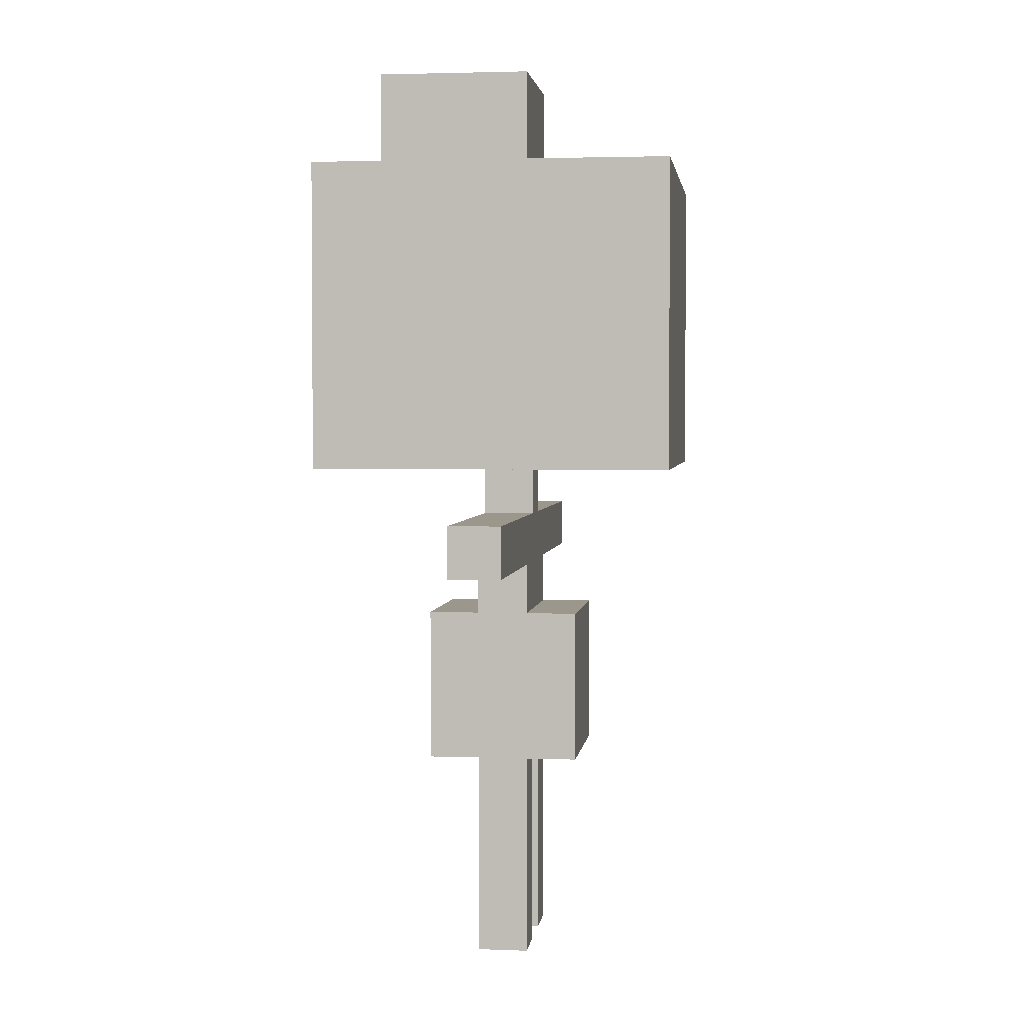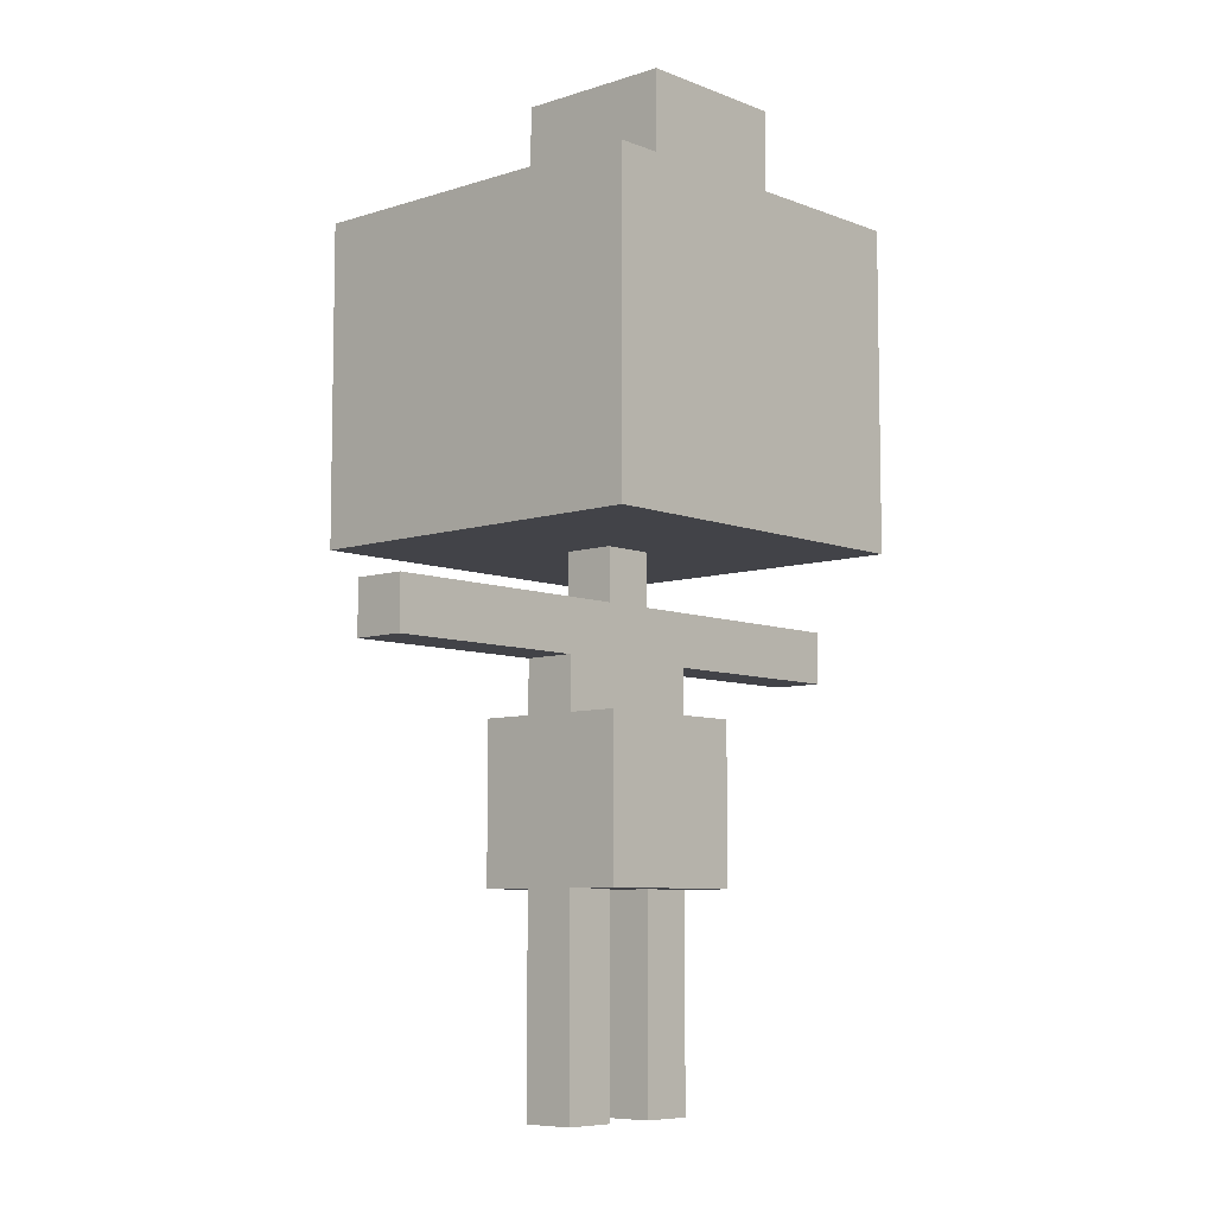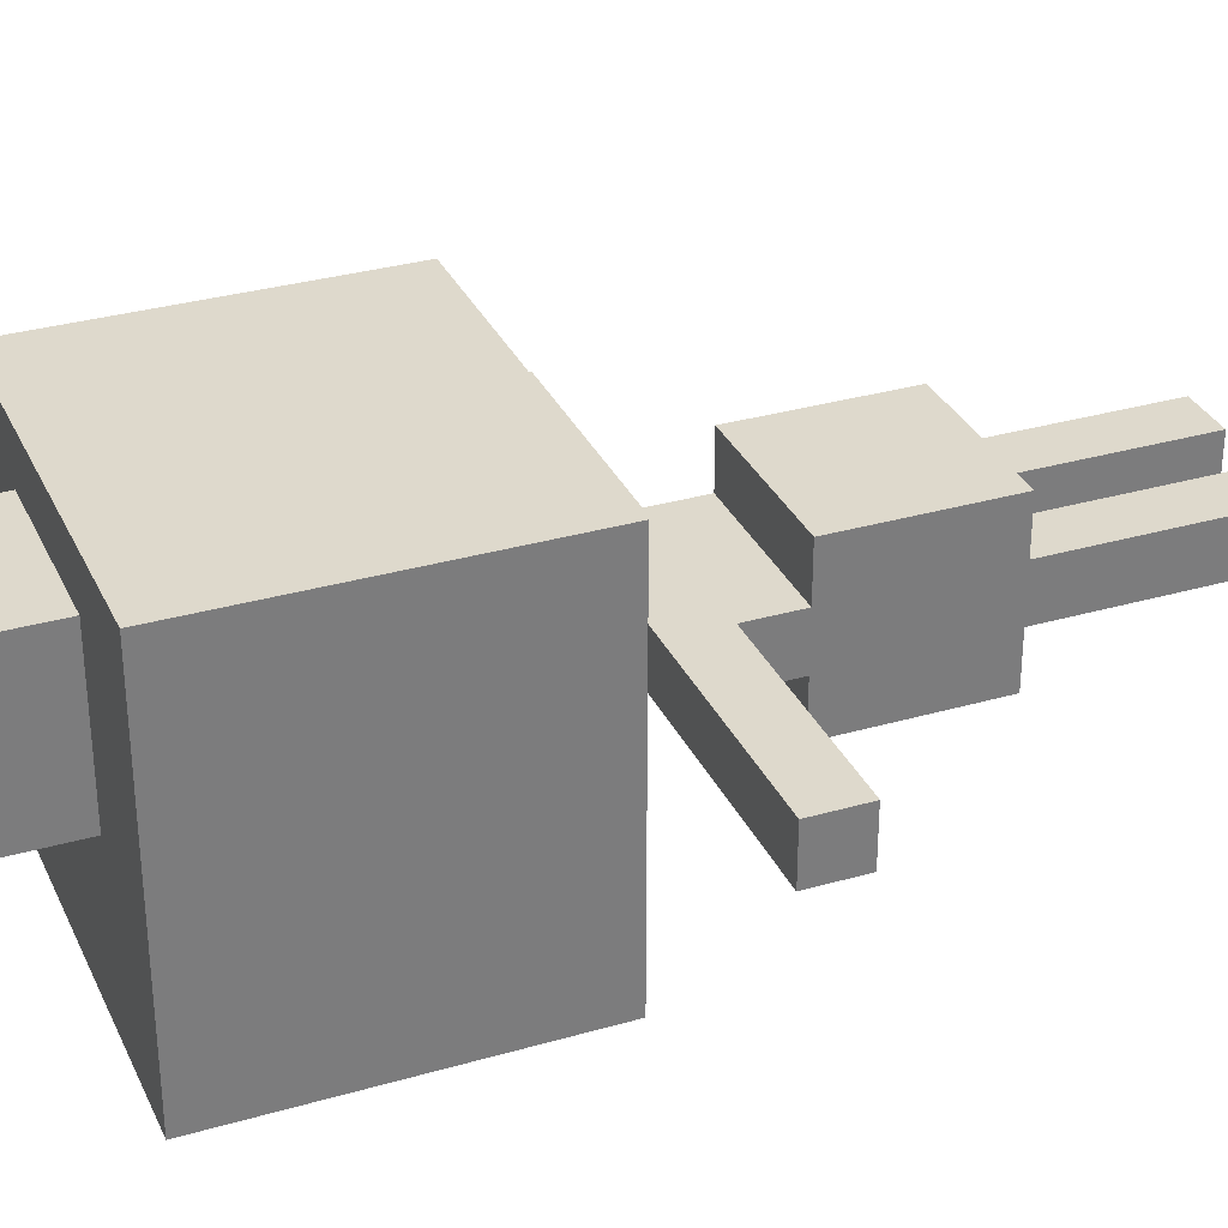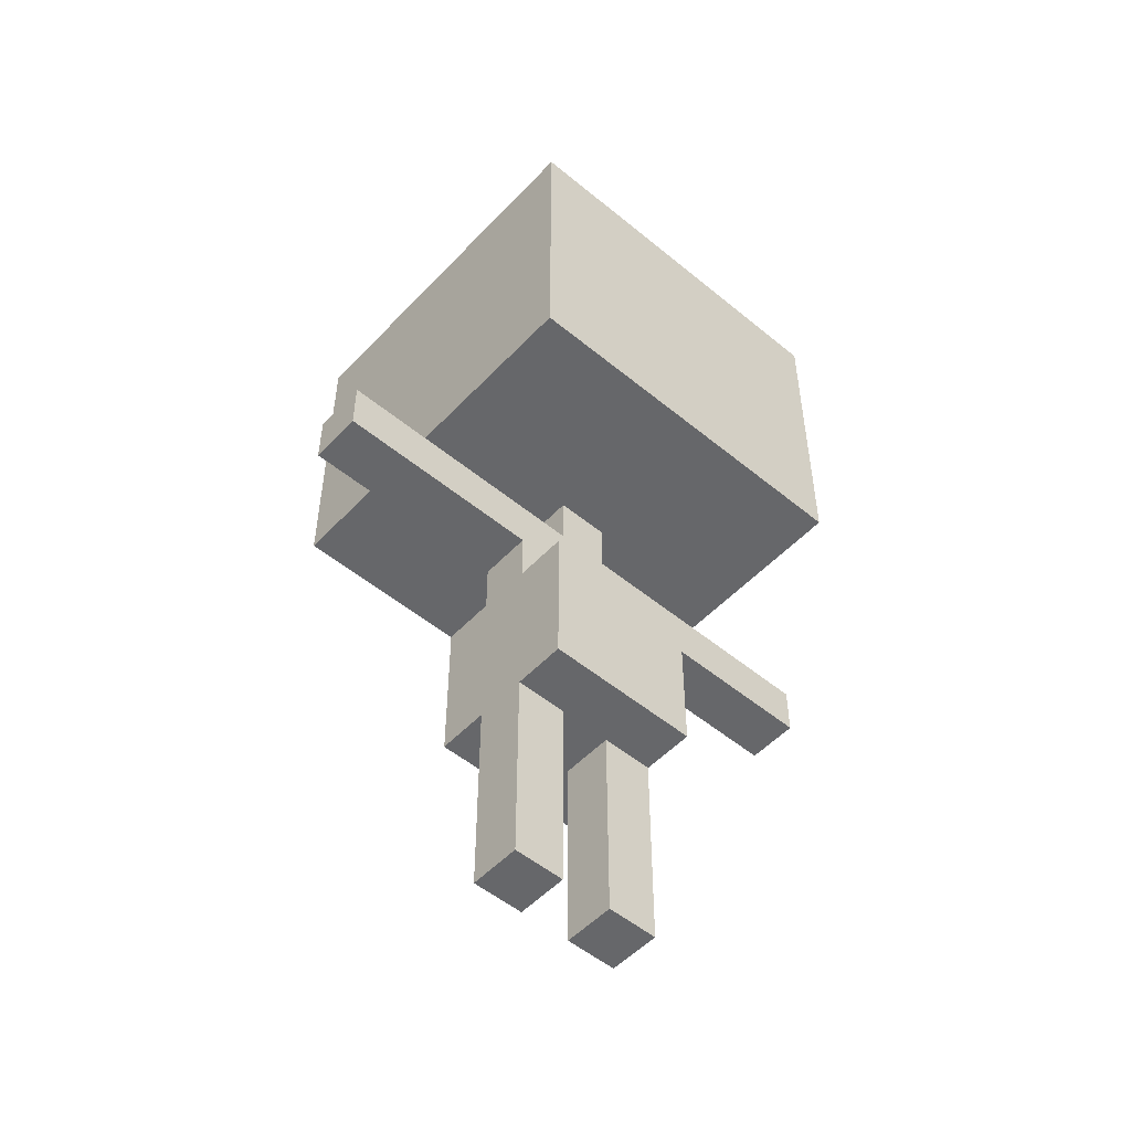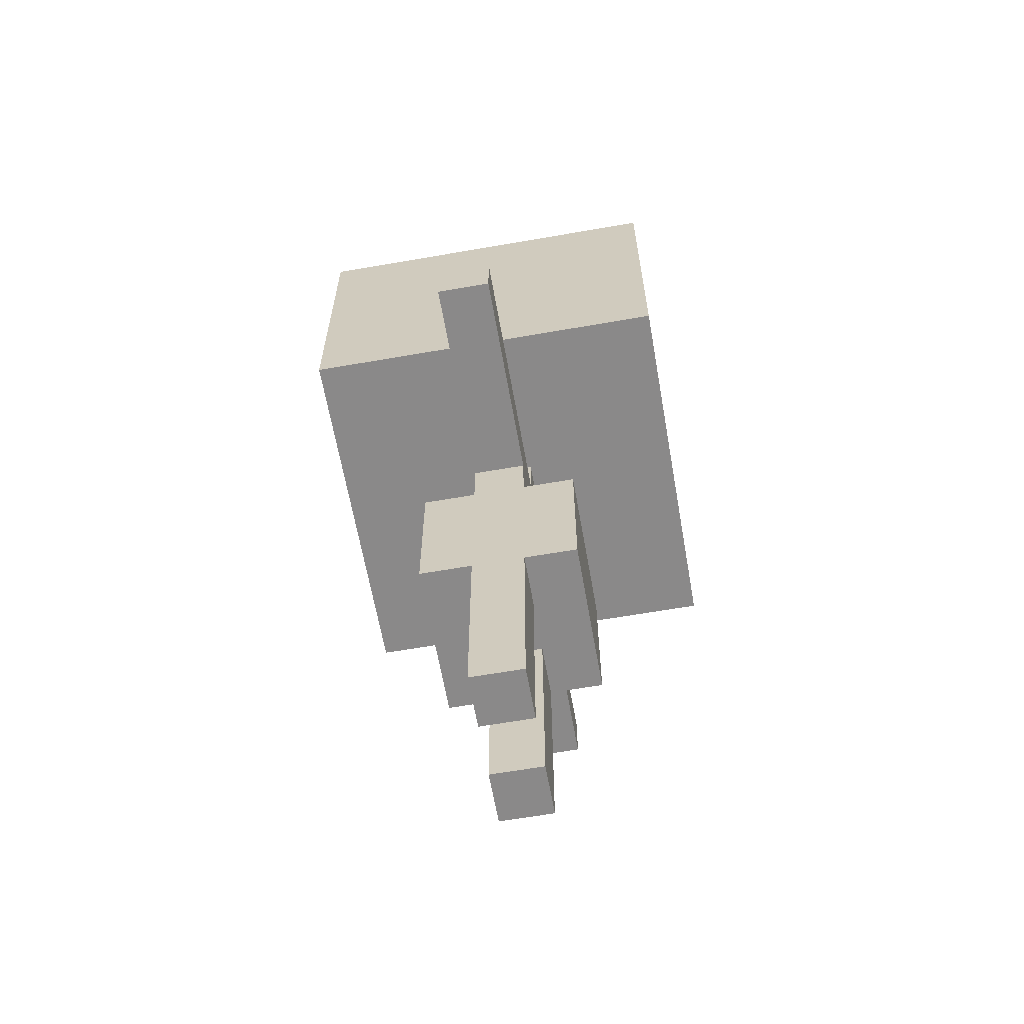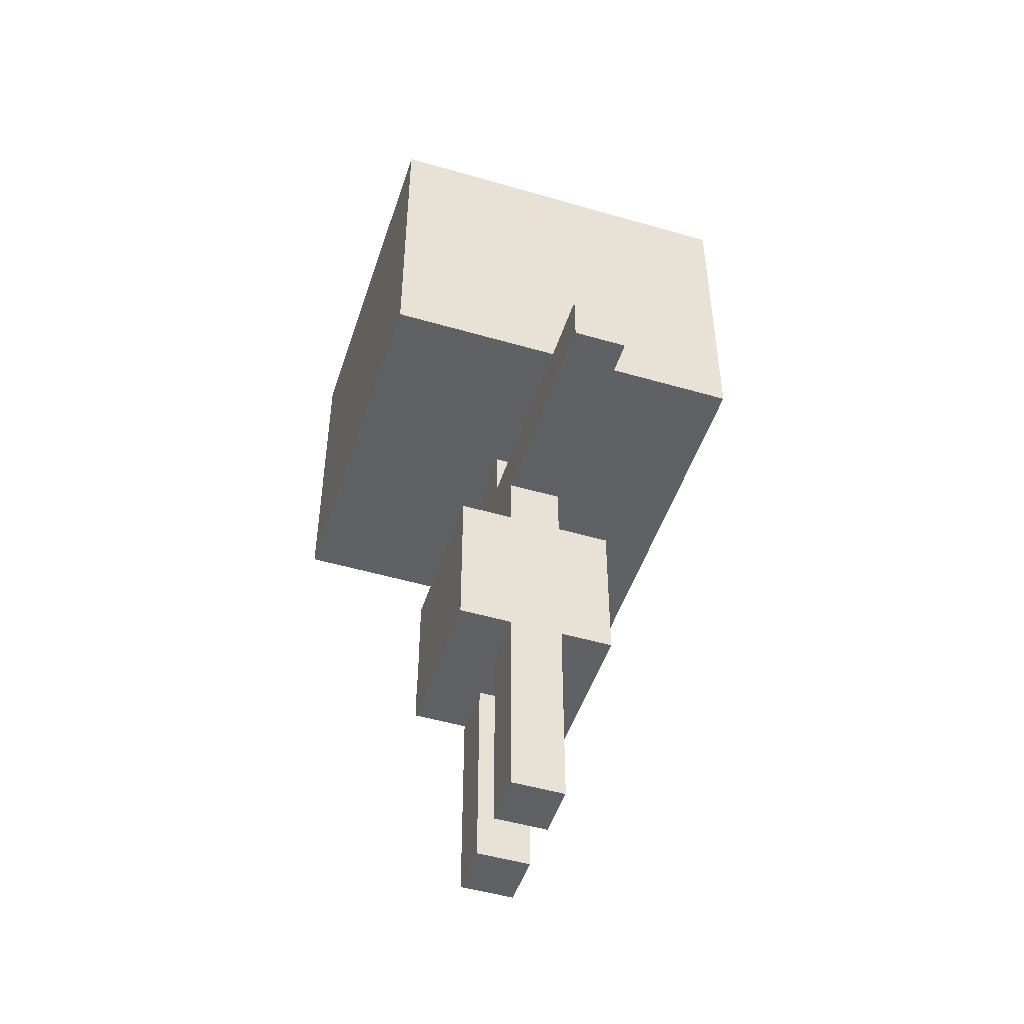
<metadata>
{"format":"obj","ext":"obj","renderer":"f3d","projection":"perspective","resolution":1024,"background":"white","views":[{"elev":2.8,"azim":97.4,"up":"+Y"},{"elev":-7.6,"azim":-47.7,"up":"+Y"},{"elev":32.1,"azim":-112.0,"up":"+Z"},{"elev":-52.1,"azim":138.3,"up":"+Y"},{"elev":-63.3,"azim":-80.0,"up":"+Y"},{"elev":-49.2,"azim":-107.9,"up":"+Y"}]}
</metadata>
<code>
o
v 0.4 1.8 -0.9
v 0.4 1.8 -1
v 0.4 1.9 -0.9
v 0.4 1.9 -1
v 0.6 2 -0.6
v 0.6 2 -1.3
v 0.6 2.6 -0.6
v 0.6 2.6 -1.3
v 0.8 1 -0.9
v 0.8 1 -1
v 0.8 1.1 -0.9
v 0.8 1.1 -1
v 0.8 1.4 -0.8
v 0.8 1.4 -0.9
v 0.8 1.4 -1
v 0.8 1.4 -1.1
v 0.8 1.5 -0.8
v 0.8 1.5 -1.1
v 0.8 1.6 -0.8
v 0.8 1.6 -1.1
v 0.8 1.7 -0.8
v 0.8 1.7 -0.9
v 0.8 1.7 -1
v 0.8 1.7 -1.1
v 0.8 1.8 -0.9
v 0.8 1.8 -1
v 0.8 2.6 -0.7
v 0.8 2.6 -1
v 0.8 2.8 -0.7
v 0.8 2.8 -1
v 0.9 1.9 -0.9
v 0.9 1.9 -1
v 0.9 2 -0.9
v 0.9 2 -1
v 1 1 -0.9
v 1 1 -1
v 1 1.1 -0.9
v 1 1.1 -1
v 1 1.4 -0.9
v 1 1.4 -1
v 0.9 1 -0.9
v 0.9 1 -1
v 0.9 1.1 -0.9
v 0.9 1.1 -1
v 0.9 1.4 -0.9
v 0.9 1.4 -1
v 1 1.9 -0.9
v 1 1.9 -1
v 1 2 -0.9
v 1 2 -1
v 1.1 1 -0.9
v 1.1 1 -1
v 1.1 1.1 -0.9
v 1.1 1.1 -1
v 1.1 1.4 -0.8
v 1.1 1.4 -0.9
v 1.1 1.4 -1
v 1.1 1.4 -1.1
v 1.1 1.5 -0.8
v 1.1 1.5 -1.1
v 1.1 1.6 -0.8
v 1.1 1.6 -1.1
v 1.1 1.7 -0.8
v 1.1 1.7 -0.9
v 1.1 1.7 -1
v 1.1 1.7 -1.1
v 1.1 1.8 -0.9
v 1.1 1.8 -1
v 1.1 2.6 -0.7
v 1.1 2.6 -1
v 1.1 2.8 -0.7
v 1.1 2.8 -1
v 1.3 2 -0.6
v 1.3 2 -1.3
v 1.3 2.6 -0.6
v 1.3 2.6 -1.3
v 1.5 1.8 -0.9
v 1.5 1.8 -1
v 1.5 1.9 -0.9
v 1.5 1.9 -1
v 0.6 2 -0.6
v 0.6 2.6 -0.6
v 1.3 2 -0.6
v 1.3 2.6 -0.6
v 0.8 2.6 -0.7
v 0.8 2.8 -0.7
v 1.1 2.6 -0.7
v 1.1 2.8 -0.7
v 0.8 1.4 -0.8
v 0.8 1.5 -0.8
v 0.8 1.6 -0.8
v 0.8 1.7 -0.8
v 1.1 1.4 -0.8
v 1.1 1.5 -0.8
v 1.1 1.6 -0.8
v 1.1 1.7 -0.8
v 0.4 1.8 -0.9
v 0.4 1.9 -0.9
v 0.5 1.8 -0.9
v 0.5 1.9 -0.9
v 0.8 1 -0.9
v 0.8 1.1 -0.9
v 0.8 1.4 -0.9
v 0.8 1.7 -0.9
v 0.8 1.8 -0.9
v 0.8 1.9 -0.9
v 0.9 1 -0.9
v 0.9 1.1 -0.9
v 0.9 1.4 -0.9
v 0.9 1.9 -0.9
v 0.9 2 -0.9
v 1 1 -0.9
v 1 1.1 -0.9
v 1 1.4 -0.9
v 1 1.9 -0.9
v 1 2 -0.9
v 1.1 1 -0.9
v 1.1 1.1 -0.9
v 1.1 1.4 -0.9
v 1.1 1.7 -0.9
v 1.1 1.8 -0.9
v 1.1 1.9 -0.9
v 1.4 1.8 -0.9
v 1.4 1.9 -0.9
v 1.5 1.8 -0.9
v 1.5 1.9 -0.9
v 0.4 1.8 -1
v 0.4 1.9 -1
v 0.5 1.8 -1
v 0.5 1.9 -1
v 0.8 1 -1
v 0.8 1.1 -1
v 0.8 1.4 -1
v 0.8 1.7 -1
v 0.8 1.8 -1
v 0.8 1.9 -1
v 0.8 2.6 -1
v 0.8 2.8 -1
v 0.9 1 -1
v 0.9 1.1 -1
v 0.9 1.4 -1
v 0.9 1.9 -1
v 0.9 2 -1
v 1 1 -1
v 1 1.1 -1
v 1 1.4 -1
v 1 1.9 -1
v 1 2 -1
v 1.1 1 -1
v 1.1 1.1 -1
v 1.1 1.4 -1
v 1.1 1.7 -1
v 1.1 1.8 -1
v 1.1 1.9 -1
v 1.1 2.6 -1
v 1.1 2.8 -1
v 1.4 1.8 -1
v 1.4 1.9 -1
v 1.5 1.8 -1
v 1.5 1.9 -1
v 0.8 1.4 -1.1
v 0.8 1.5 -1.1
v 0.8 1.6 -1.1
v 0.8 1.7 -1.1
v 0.9 1.5 -1.1
v 0.9 1.6 -1.1
v 1 1.5 -1.1
v 1 1.6 -1.1
v 1.1 1.4 -1.1
v 1.1 1.5 -1.1
v 1.1 1.6 -1.1
v 1.1 1.7 -1.1
v 0.6 2 -1.3
v 0.6 2.6 -1.3
v 0.7 2.1 -1.3
v 0.7 2.5 -1.3
v 0.8 2.2 -1.3
v 0.8 2.4 -1.3
v 0.9 2.2 -1.3
v 0.9 2.4 -1.3
v 1 2.2 -1.3
v 1 2.4 -1.3
v 1.1 2.2 -1.3
v 1.1 2.4 -1.3
v 1.2 2.1 -1.3
v 1.2 2.5 -1.3
v 1.3 2 -1.3
v 1.3 2.6 -1.3
v 0.8 1 -0.9
v 0.9 1 -0.9
v 1 1 -0.9
v 1.1 1 -0.9
v 0.8 1 -1
v 0.9 1 -1
v 1 1 -1
v 1.1 1 -1
v 0.8 1.4 -0.8
v 1.1 1.4 -0.8
v 0.8 1.4 -0.9
v 0.9 1.4 -0.9
v 1 1.4 -0.9
v 1.1 1.4 -0.9
v 0.8 1.4 -1
v 0.9 1.4 -1
v 1 1.4 -1
v 1.1 1.4 -1
v 0.8 1.4 -1.1
v 1.1 1.4 -1.1
v 0.4 1.8 -0.9
v 0.5 1.8 -0.9
v 0.8 1.8 -0.9
v 1.1 1.8 -0.9
v 1.4 1.8 -0.9
v 1.5 1.8 -0.9
v 0.4 1.8 -1
v 0.5 1.8 -1
v 0.8 1.8 -1
v 1.1 1.8 -1
v 1.4 1.8 -1
v 1.5 1.8 -1
v 0.6 2 -0.6
v 1.3 2 -0.6
v 0.9 2 -0.9
v 1 2 -0.9
v 0.9 2 -1
v 1 2 -1
v 0.6 2 -1.3
v 1.3 2 -1.3
v 0.8 1.7 -0.8
v 1.1 1.7 -0.8
v 0.8 1.7 -0.9
v 1.1 1.7 -0.9
v 0.8 1.7 -1
v 1.1 1.7 -1
v 0.8 1.7 -1.1
v 1.1 1.7 -1.1
v 0.4 1.9 -0.9
v 0.5 1.9 -0.9
v 0.8 1.9 -0.9
v 0.9 1.9 -0.9
v 1 1.9 -0.9
v 1.1 1.9 -0.9
v 1.4 1.9 -0.9
v 1.5 1.9 -0.9
v 0.4 1.9 -1
v 0.5 1.9 -1
v 0.8 1.9 -1
v 0.9 1.9 -1
v 1 1.9 -1
v 1.1 1.9 -1
v 1.4 1.9 -1
v 1.5 1.9 -1
v 0.6 2.6 -0.6
v 1.3 2.6 -0.6
v 0.8 2.6 -0.7
v 1.1 2.6 -0.7
v 0.8 2.6 -1
v 1.1 2.6 -1
v 0.6 2.6 -1.3
v 1.3 2.6 -1.3
v 0.8 2.8 -0.7
v 1.1 2.8 -0.7
v 0.8 2.8 -1
v 1.1 2.8 -1
f 3 2 1
f 4 2 3
f 7 6 5
f 8 6 7
f 11 10 9
f 12 10 11
f 14 12 11
f 15 12 14
f 17 15 14
f 17 16 15
f 17 14 13
f 18 16 17
f 19 18 17
f 20 18 19
f 21 20 19
f 22 20 21
f 23 20 22
f 24 20 23
f 25 23 22
f 26 23 25
f 29 28 27
f 30 28 29
f 33 32 31
f 34 32 33
f 37 36 35
f 38 36 37
f 39 38 37
f 40 38 39
f 41 42 43
f 43 42 44
f 43 44 45
f 45 44 46
f 47 48 49
f 49 48 50
f 51 52 53
f 53 52 54
f 53 54 56
f 56 54 57
f 56 57 59
f 57 58 59
f 55 56 59
f 59 58 60
f 59 60 61
f 61 60 62
f 61 62 63
f 63 62 64
f 64 62 65
f 65 62 66
f 64 65 67
f 67 65 68
f 69 70 71
f 71 70 72
f 73 74 75
f 75 74 76
f 77 78 79
f 79 78 80
f 83 82 81
f 84 82 83
f 87 86 85
f 88 86 87
f 93 90 89
f 94 91 90
f 94 90 93
f 95 92 91
f 95 91 94
f 96 92 95
f 99 98 97
f 100 98 99
f 105 100 99
f 106 100 105
f 107 102 101
f 108 103 102
f 108 102 107
f 109 103 108
f 110 105 104
f 110 106 105
f 115 110 104
f 115 111 110
f 116 111 115
f 117 113 112
f 118 114 113
f 118 113 117
f 119 114 118
f 120 115 104
f 121 115 120
f 122 115 121
f 123 122 121
f 124 122 123
f 125 124 123
f 126 124 125
f 127 128 129
f 129 128 130
f 129 130 135
f 135 130 136
f 131 132 139
f 132 133 140
f 139 132 140
f 140 133 141
f 135 136 142
f 134 135 142
f 142 143 147
f 134 142 147
f 147 143 148
f 144 145 149
f 145 146 150
f 149 145 150
f 150 146 151
f 134 147 152
f 152 147 153
f 153 147 154
f 137 138 155
f 155 138 156
f 153 154 157
f 157 154 158
f 157 158 159
f 159 158 160
f 161 162 165
f 162 163 165
f 163 164 166
f 165 163 166
f 161 165 167
f 165 166 167
f 166 164 168
f 167 166 168
f 161 167 169
f 167 168 170
f 169 167 170
f 168 164 171
f 170 168 171
f 171 164 172
f 173 174 175
f 175 174 176
f 175 176 177
f 177 176 178
f 175 177 179
f 177 178 179
f 178 176 180
f 179 178 180
f 175 179 181
f 179 180 181
f 180 176 182
f 181 180 182
f 175 181 183
f 181 182 183
f 182 176 184
f 183 182 184
f 173 175 185
f 175 183 185
f 183 184 185
f 184 176 186
f 185 184 186
f 176 174 186
f 173 185 187
f 185 186 187
f 186 174 188
f 187 186 188
f 193 190 189
f 194 190 193
f 195 192 191
f 196 192 195
f 199 198 197
f 200 198 199
f 201 198 200
f 202 198 201
f 204 201 200
f 205 201 204
f 207 204 203
f 207 206 205
f 207 205 204
f 208 206 207
f 215 210 209
f 216 211 210
f 216 210 215
f 217 211 216
f 218 213 212
f 219 214 213
f 219 213 218
f 220 214 219
f 223 222 221
f 224 222 223
f 225 223 221
f 226 222 224
f 227 225 221
f 227 226 225
f 228 222 226
f 228 226 227
f 229 230 231
f 231 230 232
f 233 234 235
f 235 234 236
f 237 238 245
f 238 239 246
f 245 238 246
f 239 240 247
f 246 239 247
f 247 240 248
f 241 242 249
f 242 243 250
f 249 242 250
f 243 244 251
f 250 243 251
f 251 244 252
f 253 254 255
f 255 254 256
f 253 255 257
f 256 254 258
f 253 257 259
f 257 258 259
f 258 254 260
f 259 258 260
f 261 262 263
f 263 262 264

</code>
